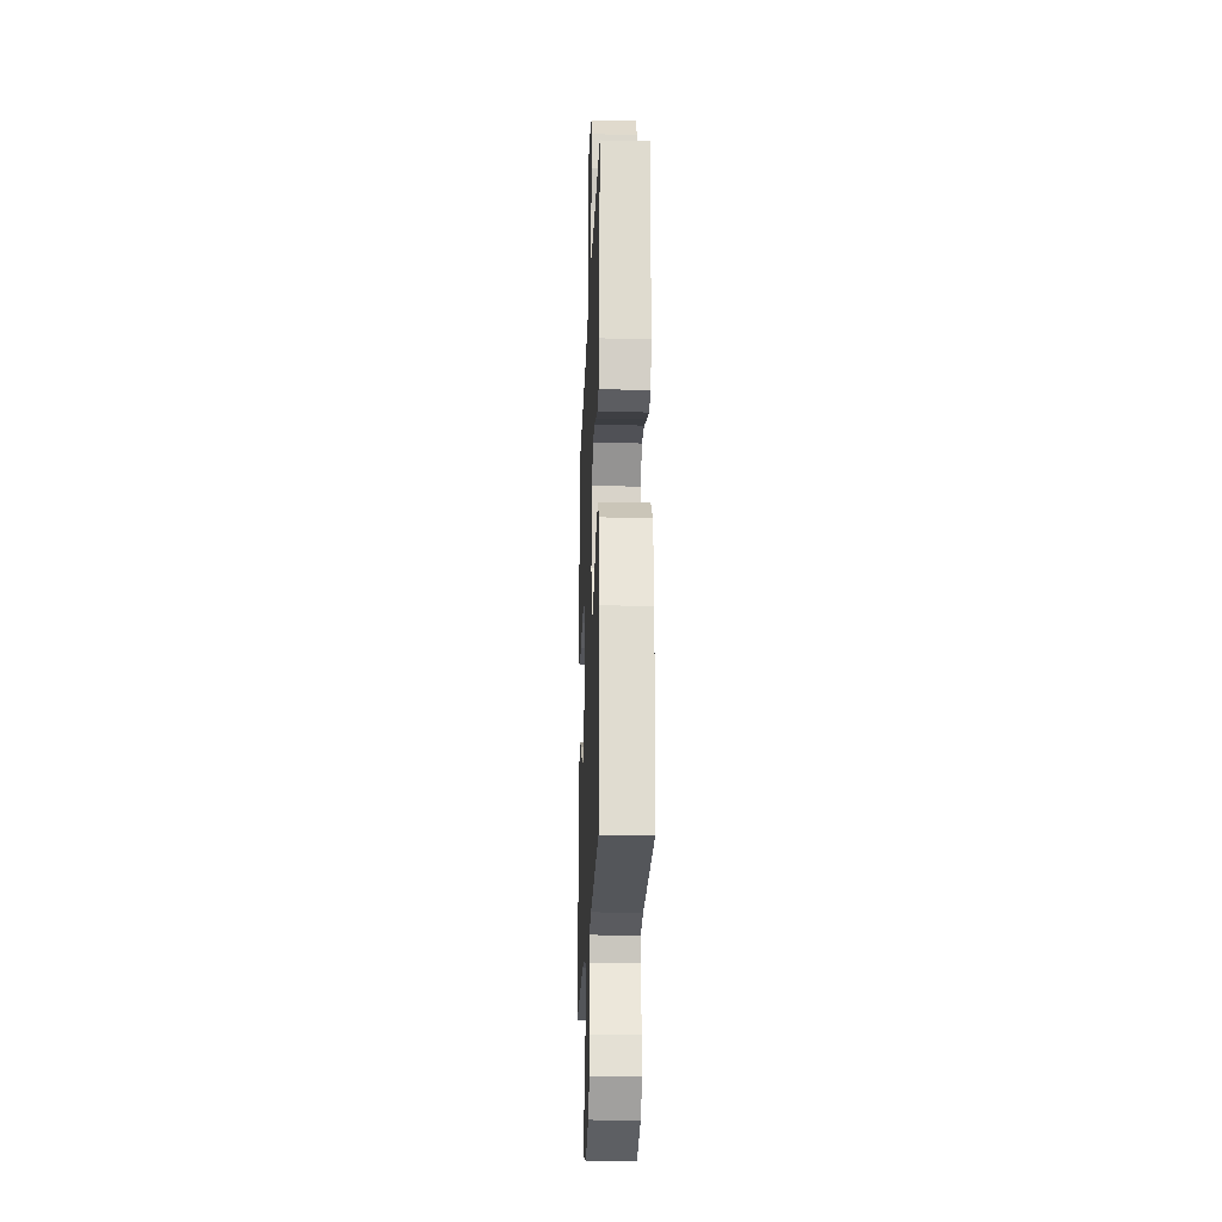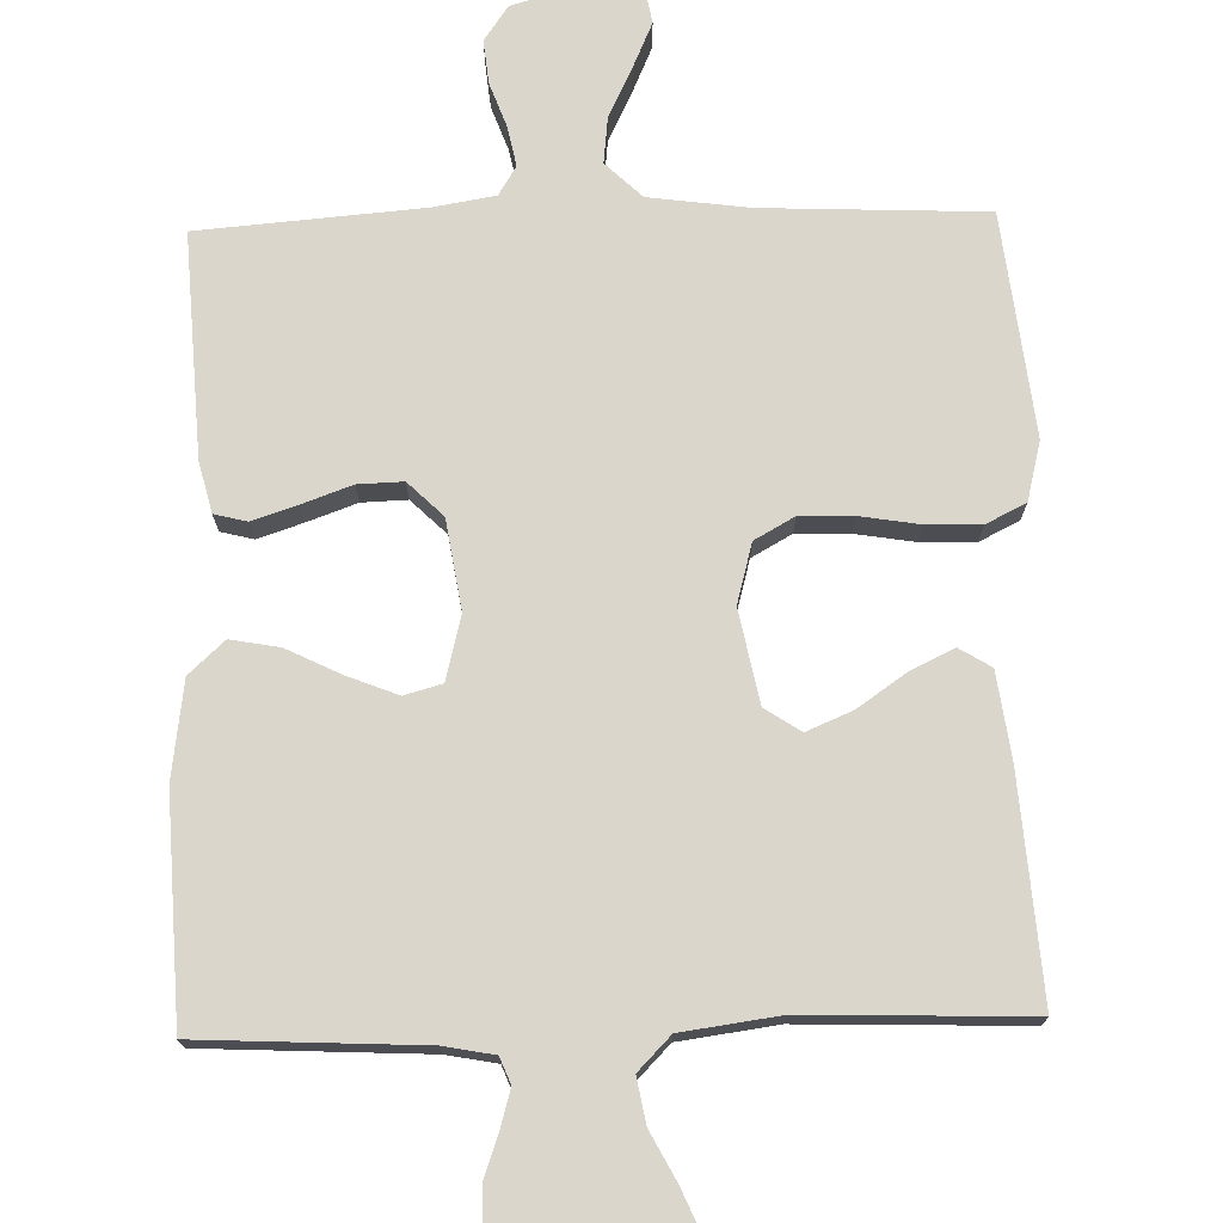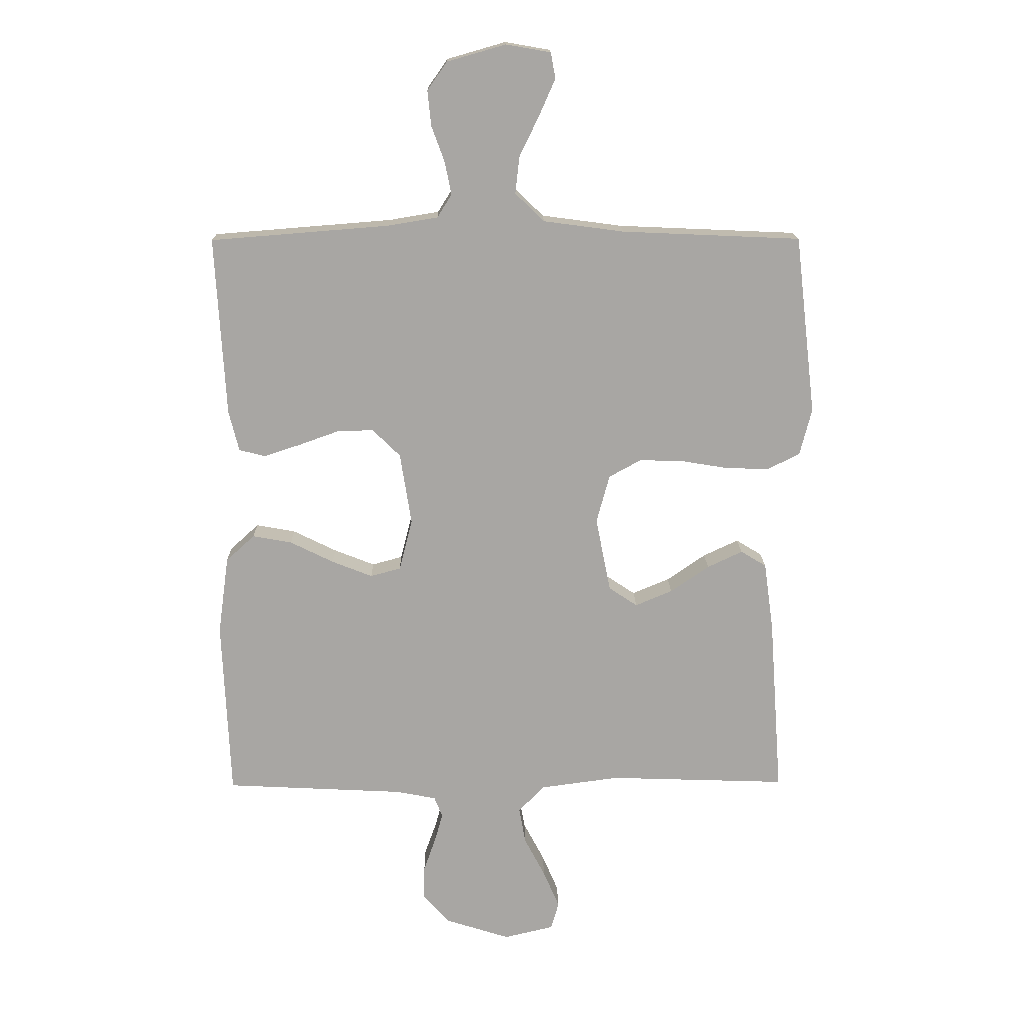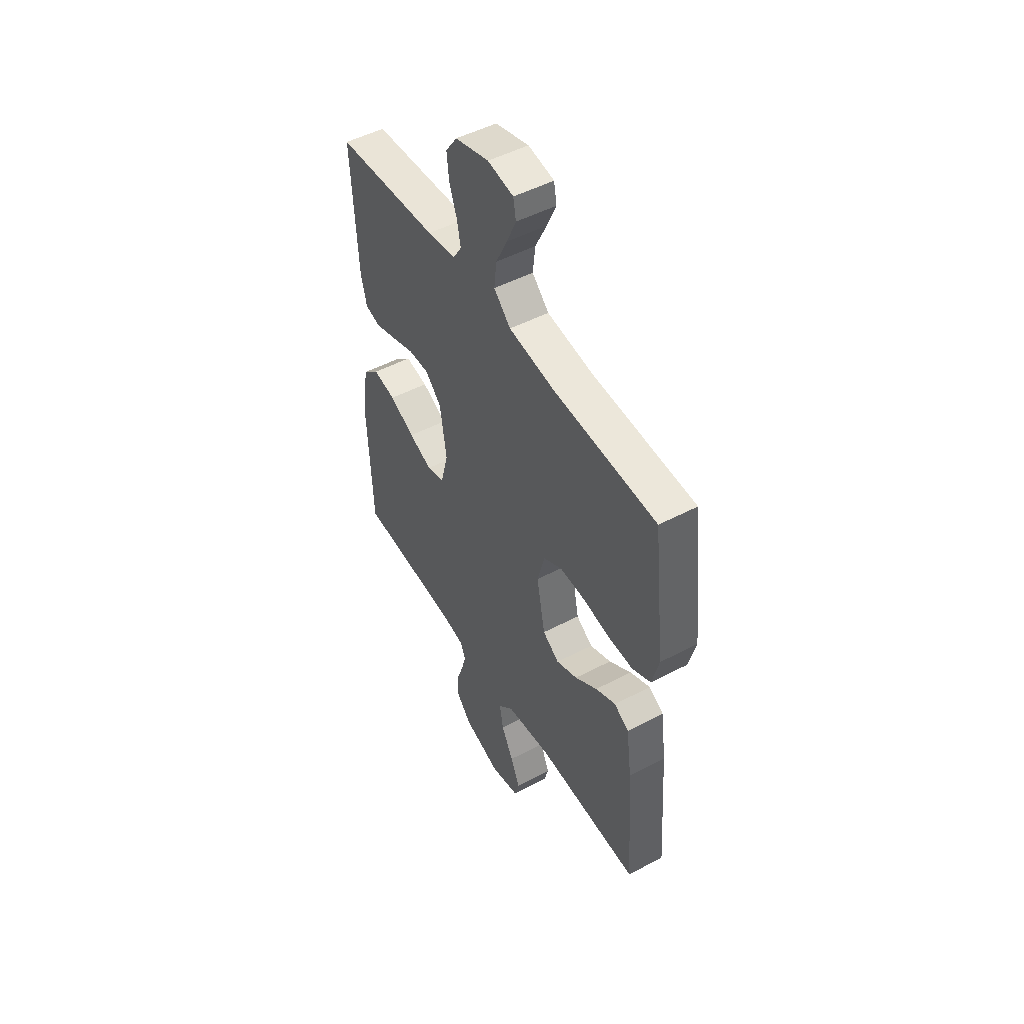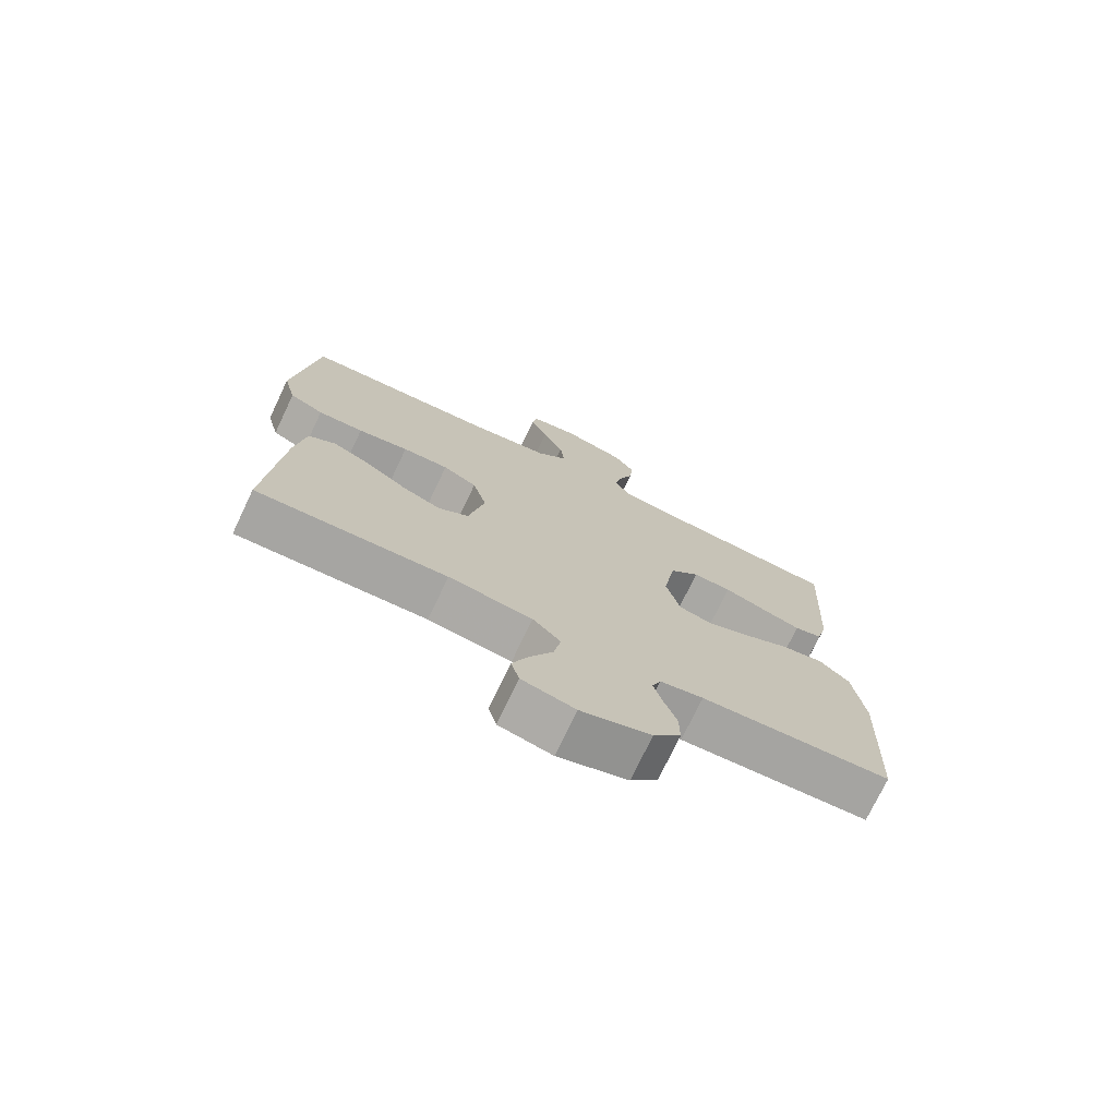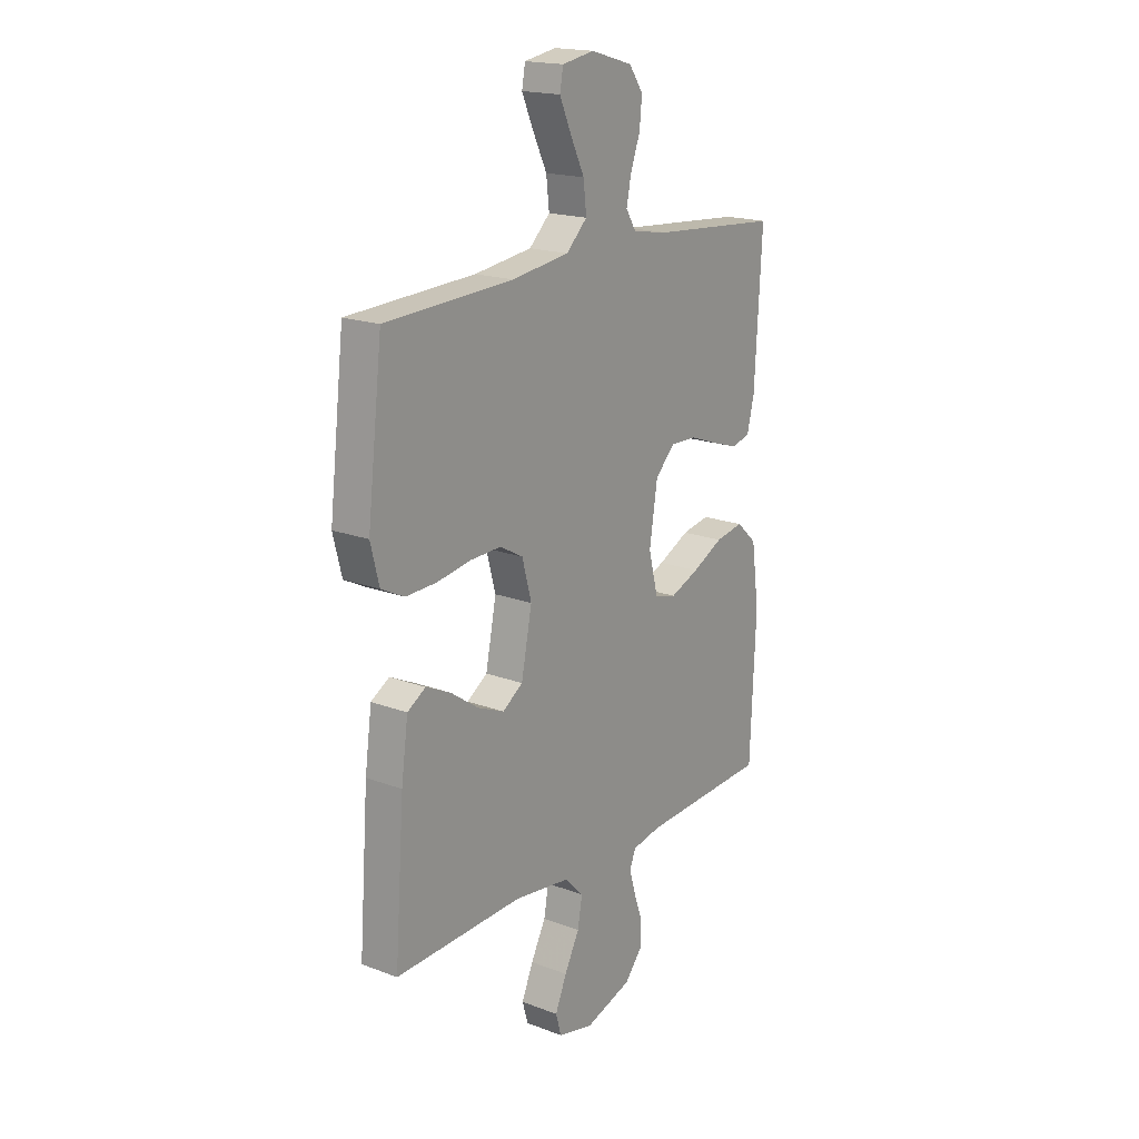
<metadata>
{"format":"obj","ext":"obj","renderer":"f3d","projection":"perspective","resolution":1024,"background":"white","views":[{"elev":-22.3,"azim":87.8,"up":"+Z"},{"elev":73.7,"azim":178.5,"up":"+Y"},{"elev":15.8,"azim":179.1,"up":"+Z"},{"elev":49.8,"azim":-120.1,"up":"+Z"},{"elev":-74.3,"azim":-25.5,"up":"+Z"},{"elev":18.4,"azim":-54.0,"up":"+Z"}]}
</metadata>
<code>
v -0.5 0.07 0.5
v -0.2 0.07 0.513
v -0.065 0.07 0.531
v -0.016 0.07 0.578
v -0.023 0.07 0.64
v -0.056 0.07 0.708
v -0.083 0.07 0.769
v -0.075 0.07 0.812
v 0 0.07 0.825
v 0.098 0.07 0.797
v 0.131 0.07 0.75
v 0.125 0.07 0.691
v 0.103 0.07 0.631
v 0.092 0.07 0.577
v 0.116 0.07 0.538
v 0.2 0.07 0.524
v 0.5 0.07 0.5
v 0.483 0.07 0.2
v 0.466 0.07 0.132
v 0.422 0.07 0.121
v 0.361 0.07 0.141
v 0.294 0.07 0.165
v 0.233 0.07 0.167
v 0.186 0.07 0.121
v 0.167 0.07 0
v 0.189 0.07 -0.086
v 0.24 0.07 -0.1
v 0.308 0.07 -0.073
v 0.381 0.07 -0.037
v 0.447 0.07 -0.025
v 0.495 0.07 -0.069
v 0.513 0.07 -0.2
v 0.5 0.07 -0.5
v 0.2 0.07 -0.515
v 0.132 0.07 -0.528
v 0.118 0.07 -0.563
v 0.132 0.07 -0.612
v 0.152 0.07 -0.669
v 0.153 0.07 -0.725
v 0.11 0.07 -0.775
v 0 0.07 -0.81
v -0.084 0.07 -0.79
v -0.097 0.07 -0.744
v -0.07 0.07 -0.681
v -0.035 0.07 -0.614
v -0.024 0.07 -0.553
v -0.068 0.07 -0.508
v -0.2 0.07 -0.49
v -0.5 0.07 -0.5
v -0.478 0.07 -0.2
v -0.462 0.07 -0.084
v -0.419 0.07 -0.058
v -0.36 0.07 -0.086
v -0.295 0.07 -0.131
v -0.233 0.07 -0.157
v -0.185 0.07 -0.125
v -0.16 0.07 0
v -0.182 0.07 0.081
v -0.236 0.07 0.111
v -0.309 0.07 0.109
v -0.389 0.07 0.096
v -0.461 0.07 0.094
v -0.515 0.07 0.121
v -0.535 0.07 0.2
v -0.5 0 0.5
v -0.2 0 0.513
v -0.065 0 0.531
v -0.016 0 0.578
v -0.023 0 0.64
v -0.056 0 0.708
v -0.083 0 0.769
v -0.075 0 0.812
v 0 0 0.825
v 0.098 0 0.797
v 0.131 0 0.75
v 0.125 0 0.691
v 0.103 0 0.631
v 0.092 0 0.577
v 0.116 0 0.538
v 0.2 0 0.524
v 0.5 0 0.5
v 0.483 0 0.2
v 0.466 0 0.132
v 0.422 0 0.121
v 0.361 0 0.141
v 0.294 0 0.165
v 0.233 0 0.167
v 0.186 0 0.121
v 0.167 0 0
v 0.189 0 -0.086
v 0.24 0 -0.1
v 0.308 0 -0.073
v 0.381 0 -0.037
v 0.447 0 -0.025
v 0.495 0 -0.069
v 0.513 0 -0.2
v 0.5 0 -0.5
v 0.2 0 -0.515
v 0.132 0 -0.528
v 0.118 0 -0.563
v 0.132 0 -0.612
v 0.152 0 -0.669
v 0.153 0 -0.725
v 0.11 0 -0.775
v 0 0 -0.81
v -0.084 0 -0.79
v -0.097 0 -0.744
v -0.07 0 -0.681
v -0.035 0 -0.614
v -0.024 0 -0.553
v -0.068 0 -0.508
v -0.2 0 -0.49
v -0.5 0 -0.5
v -0.478 0 -0.2
v -0.462 0 -0.084
v -0.419 0 -0.058
v -0.36 0 -0.086
v -0.295 0 -0.131
v -0.233 0 -0.157
v -0.185 0 -0.125
v -0.16 0 0
v -0.182 0 0.081
v -0.236 0 0.111
v -0.309 0 0.109
v -0.389 0 0.096
v -0.461 0 0.094
v -0.515 0 0.121
v -0.535 0 0.2
f 64 1 2
f 63 64 2
f 62 63 2
f 61 62 2
f 60 61 2
f 59 60 2 3
f 58 59 3 4
f 57 58 4
f 56 57 4
f 52 53 54
f 51 52 54
f 50 51 54
f 49 50 54
f 48 49 54
f 47 48 54 55
f 46 47 55 56
f 43 44 45
f 42 43 45
f 41 42 45
f 40 41 45
f 39 40 45
f 38 39 45
f 37 38 45
f 36 37 45 46
f 46 56 4
f 36 46 4
f 35 36 4
f 32 33 34
f 31 32 34
f 30 31 34
f 29 30 34
f 28 29 34
f 27 28 34 35
f 20 21 22
f 19 20 22
f 18 19 22
f 17 18 22
f 16 17 22
f 15 16 22 23
f 14 15 23 24
f 11 12 13
f 10 11 13
f 9 10 13
f 8 9 13
f 7 8 13
f 6 7 13
f 5 6 13
f 5 13 14
f 14 24 25
f 5 14 25
f 4 5 25
f 26 27 35
f 4 25 26 35
f 66 65 128
f 66 128 127
f 66 127 126
f 66 126 125
f 66 125 124
f 67 66 124 123
f 68 67 123 122
f 68 122 121
f 68 121 120
f 118 117 116
f 118 116 115
f 118 115 114
f 118 114 113
f 118 113 112
f 119 118 112 111
f 120 119 111 110
f 109 108 107
f 109 107 106
f 109 106 105
f 109 105 104
f 109 104 103
f 109 103 102
f 109 102 101
f 110 109 101 100
f 68 120 110
f 68 110 100
f 68 100 99
f 98 97 96
f 98 96 95
f 98 95 94
f 98 94 93
f 98 93 92
f 99 98 92 91
f 86 85 84
f 86 84 83
f 86 83 82
f 86 82 81
f 86 81 80
f 87 86 80 79
f 88 87 79 78
f 77 76 75
f 77 75 74
f 77 74 73
f 77 73 72
f 77 72 71
f 77 71 70
f 77 70 69
f 78 77 69
f 89 88 78
f 89 78 69
f 89 69 68
f 99 91 90
f 99 90 89 68
f 1 65 66 2
f 2 66 67 3
f 3 67 68 4
f 4 68 69 5
f 5 69 70 6
f 6 70 71 7
f 7 71 72 8
f 8 72 73 9
f 9 73 74 10
f 10 74 75 11
f 11 75 76 12
f 12 76 77 13
f 13 77 78 14
f 14 78 79 15
f 15 79 80 16
f 16 80 81 17
f 17 81 82 18
f 18 82 83 19
f 19 83 84 20
f 20 84 85 21
f 21 85 86 22
f 22 86 87 23
f 23 87 88 24
f 24 88 89 25
f 25 89 90 26
f 26 90 91 27
f 27 91 92 28
f 28 92 93 29
f 29 93 94 30
f 30 94 95 31
f 31 95 96 32
f 32 96 97 33
f 33 97 98 34
f 34 98 99 35
f 35 99 100 36
f 36 100 101 37
f 37 101 102 38
f 38 102 103 39
f 39 103 104 40
f 40 104 105 41
f 41 105 106 42
f 42 106 107 43
f 43 107 108 44
f 44 108 109 45
f 45 109 110 46
f 46 110 111 47
f 47 111 112 48
f 48 112 113 49
f 49 113 114 50
f 50 114 115 51
f 51 115 116 52
f 52 116 117 53
f 53 117 118 54
f 54 118 119 55
f 55 119 120 56
f 56 120 121 57
f 57 121 122 58
f 58 122 123 59
f 59 123 124 60
f 60 124 125 61
f 61 125 126 62
f 62 126 127 63
f 63 127 128 64
f 64 128 65 1

</code>
